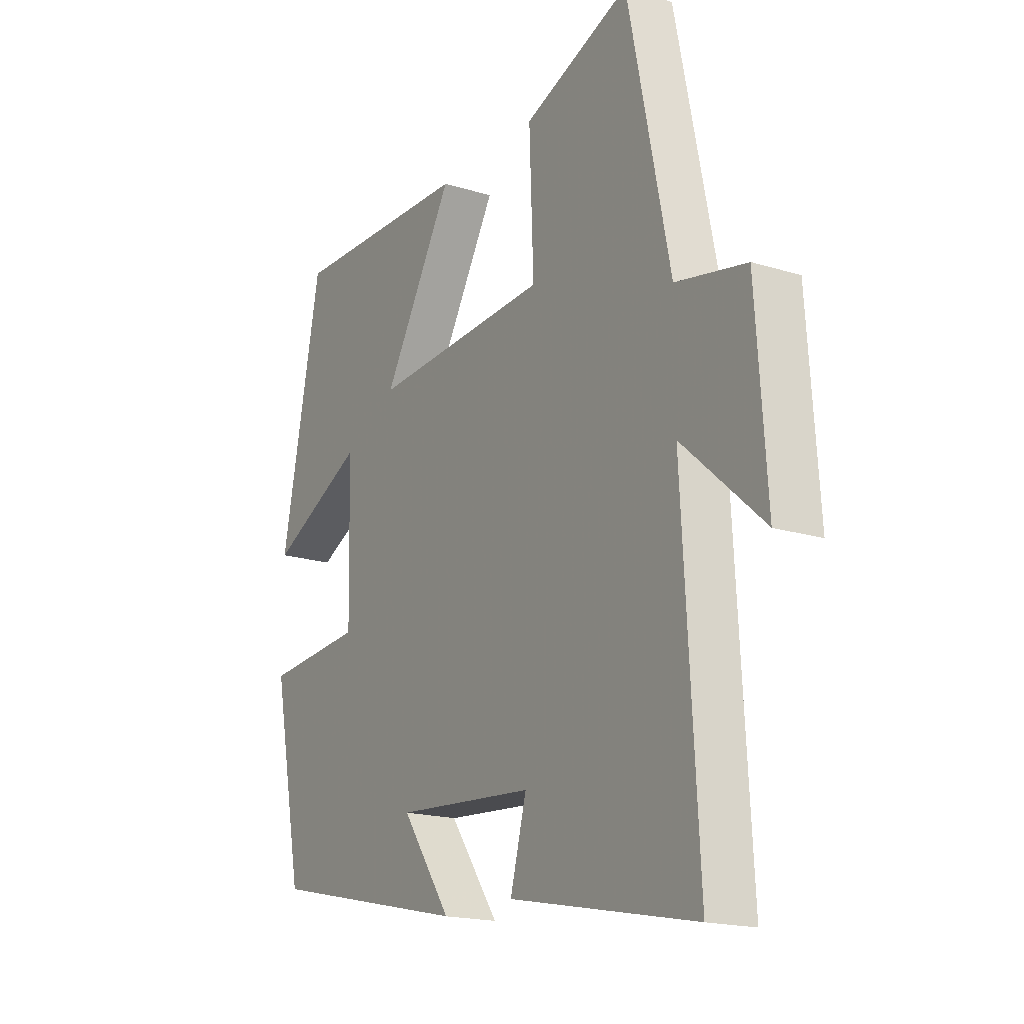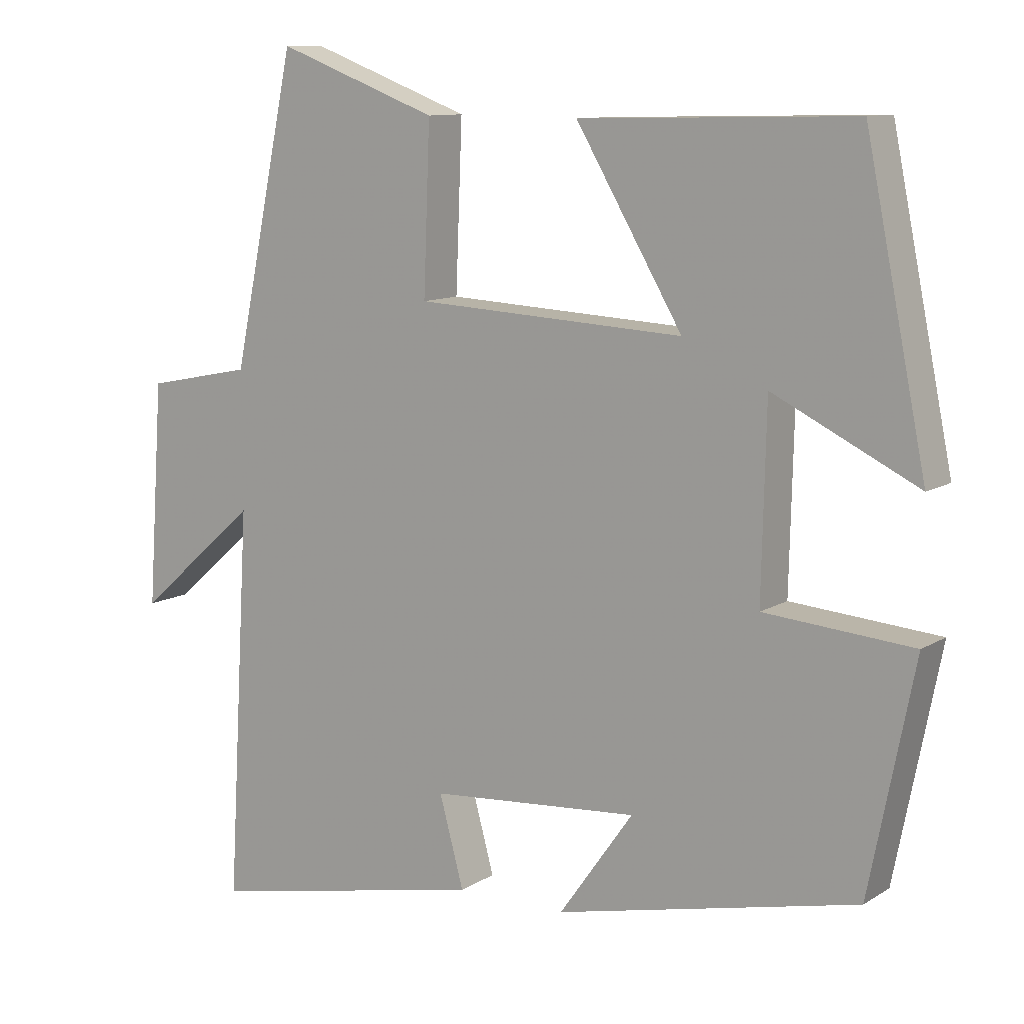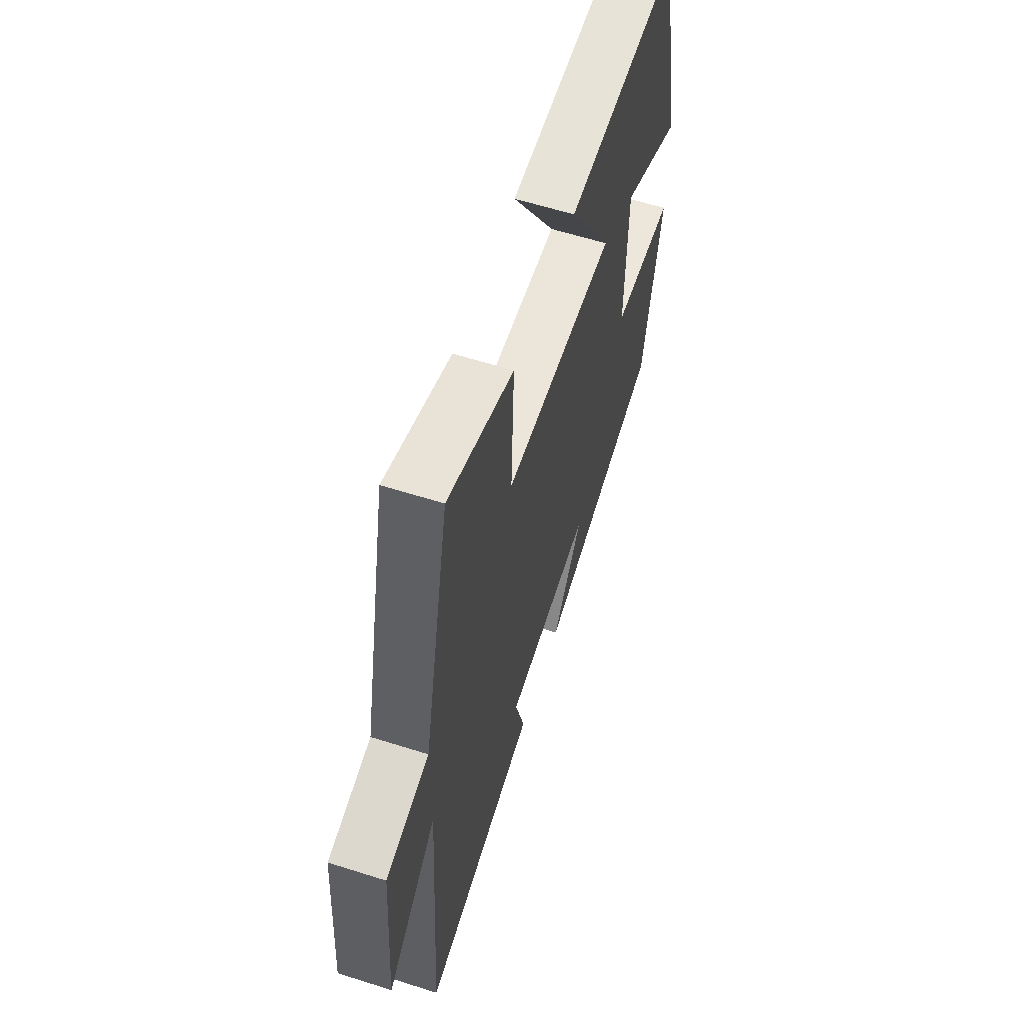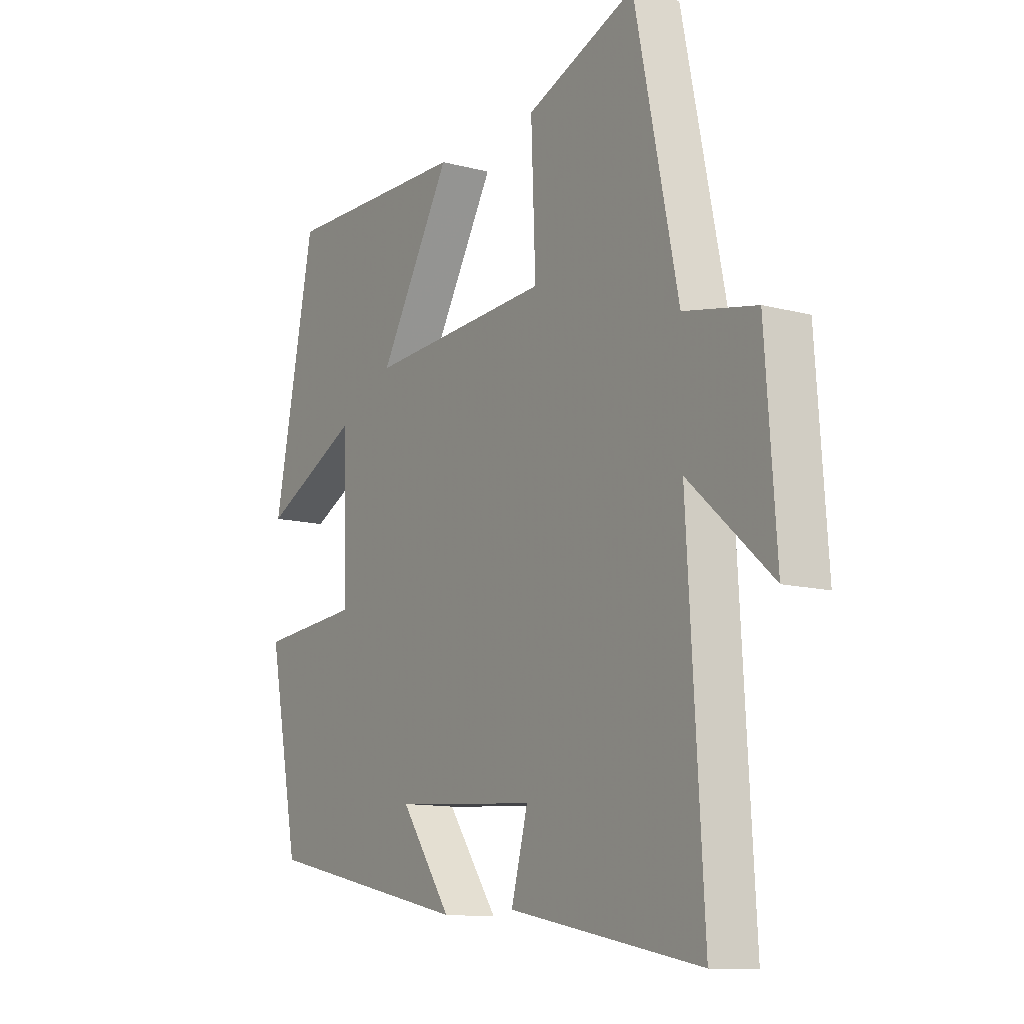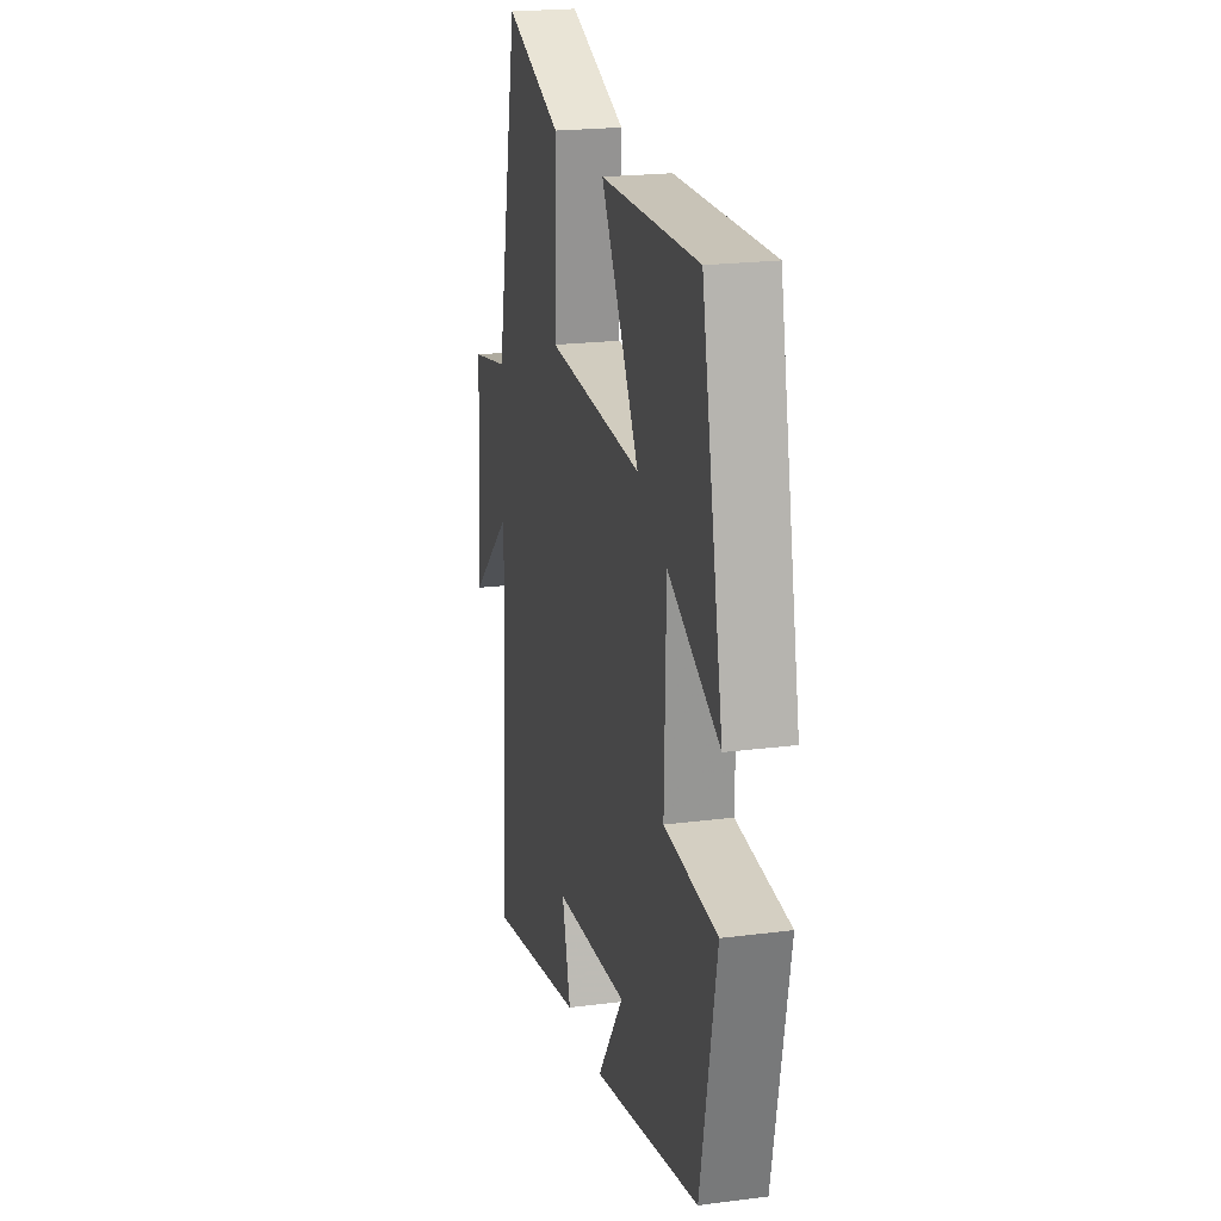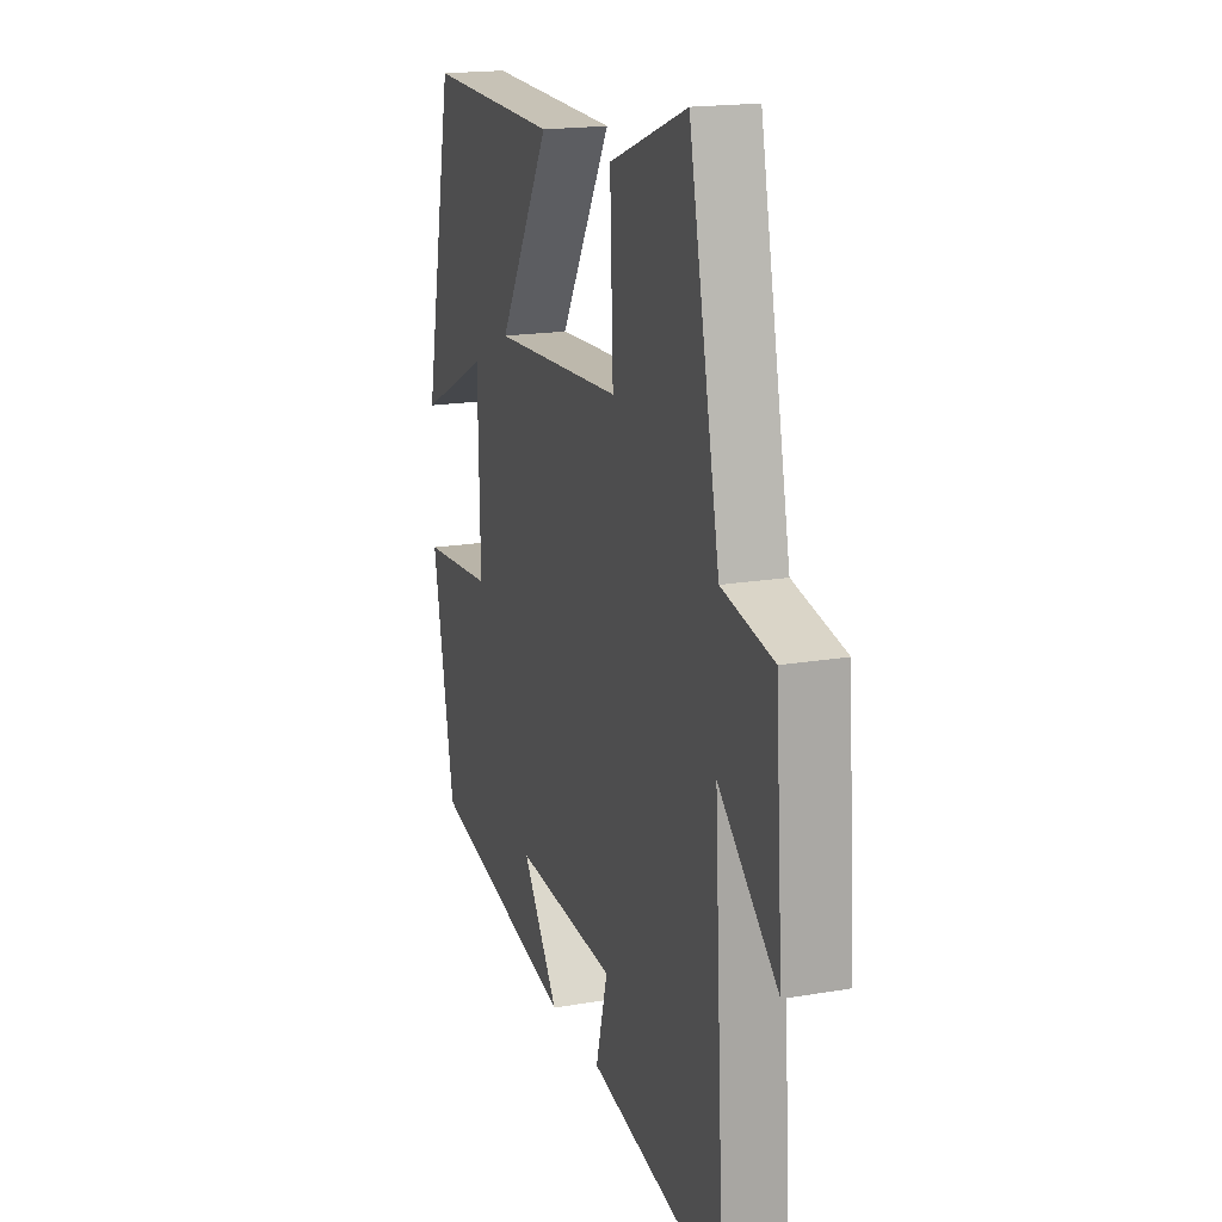
<metadata>
{"format":"obj","ext":"obj","renderer":"f3d","projection":"perspective","resolution":1024,"background":"white","views":[{"elev":-18.0,"azim":-121.2,"up":"+Z"},{"elev":10.6,"azim":34.1,"up":"+Z"},{"elev":60.4,"azim":-72.0,"up":"+Z"},{"elev":-11.9,"azim":-122.3,"up":"+Z"},{"elev":21.1,"azim":77.0,"up":"+Z"},{"elev":17.9,"azim":-108.6,"up":"+Z"}]}
</metadata>
<code>
v -0.532 0.07 -0.579
v -0.5 0.07 -0.033
v -0.67 0.07 -0.183
v -0.648 0.07 0.129
v -0.5 0.07 0.159
v -0.411 0.07 0.585
v -0.186 0.07 0.5
v -0.195 0.07 0.268
v 0.181 0.07 0.248
v 0.032 0.07 0.5
v 0.415 0.07 0.509
v 0.5 0.07 0.093
v 0.298 0.07 0.192
v 0.292 0.07 -0.072
v 0.5 0.07 -0.089
v 0.437 0.07 -0.406
v 0.014 0.07 -0.5
v 0.118 0.07 -0.353
v -0.174 0.07 -0.375
v -0.14 0.07 -0.5
v -0.532 0 -0.579
v -0.5 0 -0.033
v -0.67 0 -0.183
v -0.648 0 0.129
v -0.5 0 0.159
v -0.411 0 0.585
v -0.186 0 0.5
v -0.195 0 0.268
v 0.181 0 0.248
v 0.032 0 0.5
v 0.415 0 0.509
v 0.5 0 0.093
v 0.298 0 0.192
v 0.292 0 -0.072
v 0.5 0 -0.089
v 0.437 0 -0.406
v 0.014 0 -0.5
v 0.118 0 -0.353
v -0.174 0 -0.375
v -0.14 0 -0.5
f 19 20 1 2
f 18 19 2
f 15 16 17 18
f 14 15 18 2
f 13 14 2
f 10 11 12 13
f 9 10 13
f 8 9 13 2
f 7 8 2
f 6 7 2
f 5 6 2
f 2 3 4 5
f 22 21 40 39
f 22 39 38
f 38 37 36 35
f 22 38 35 34
f 22 34 33
f 33 32 31 30
f 33 30 29
f 22 33 29 28
f 22 28 27
f 22 27 26
f 22 26 25
f 25 24 23 22
f 1 21 22 2
f 2 22 23 3
f 3 23 24 4
f 4 24 25 5
f 5 25 26 6
f 6 26 27 7
f 7 27 28 8
f 8 28 29 9
f 9 29 30 10
f 10 30 31 11
f 11 31 32 12
f 12 32 33 13
f 13 33 34 14
f 14 34 35 15
f 15 35 36 16
f 16 36 37 17
f 17 37 38 18
f 18 38 39 19
f 19 39 40 20
f 20 40 21 1

</code>
